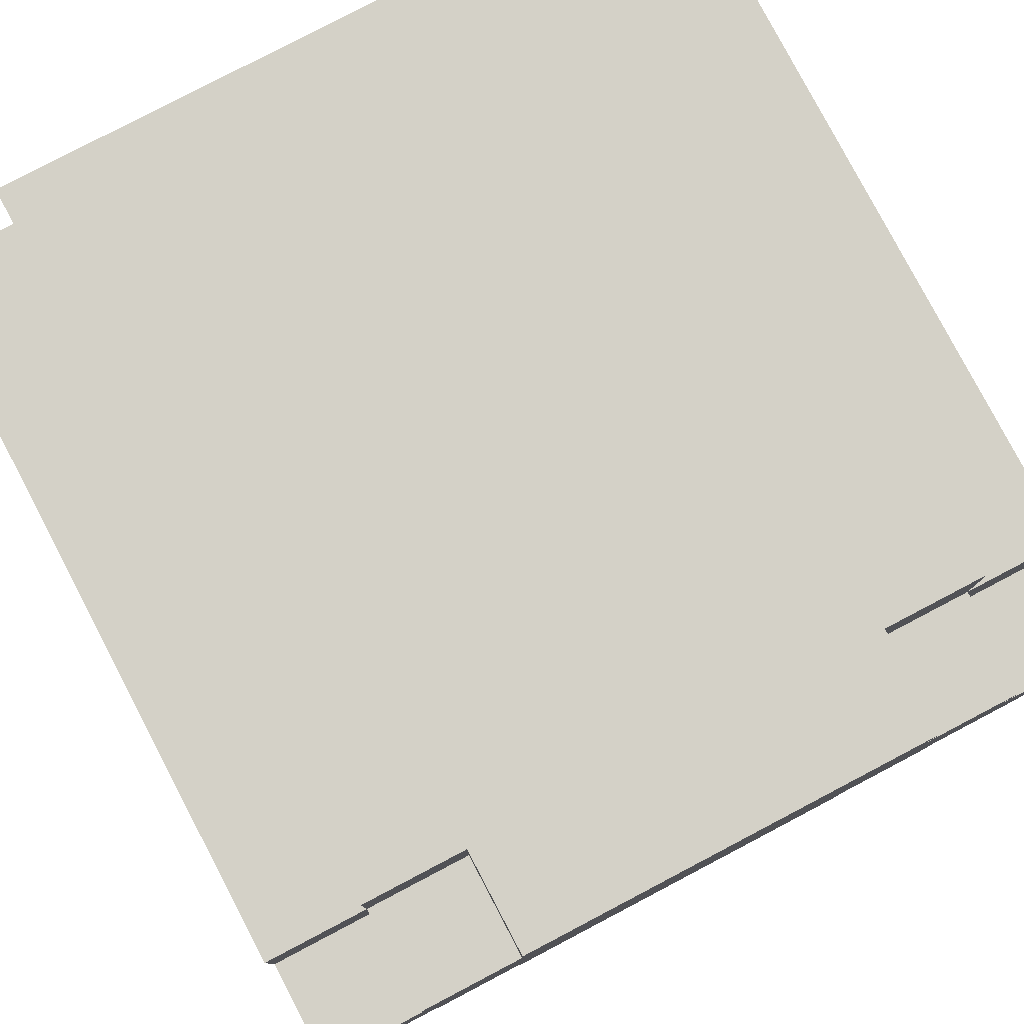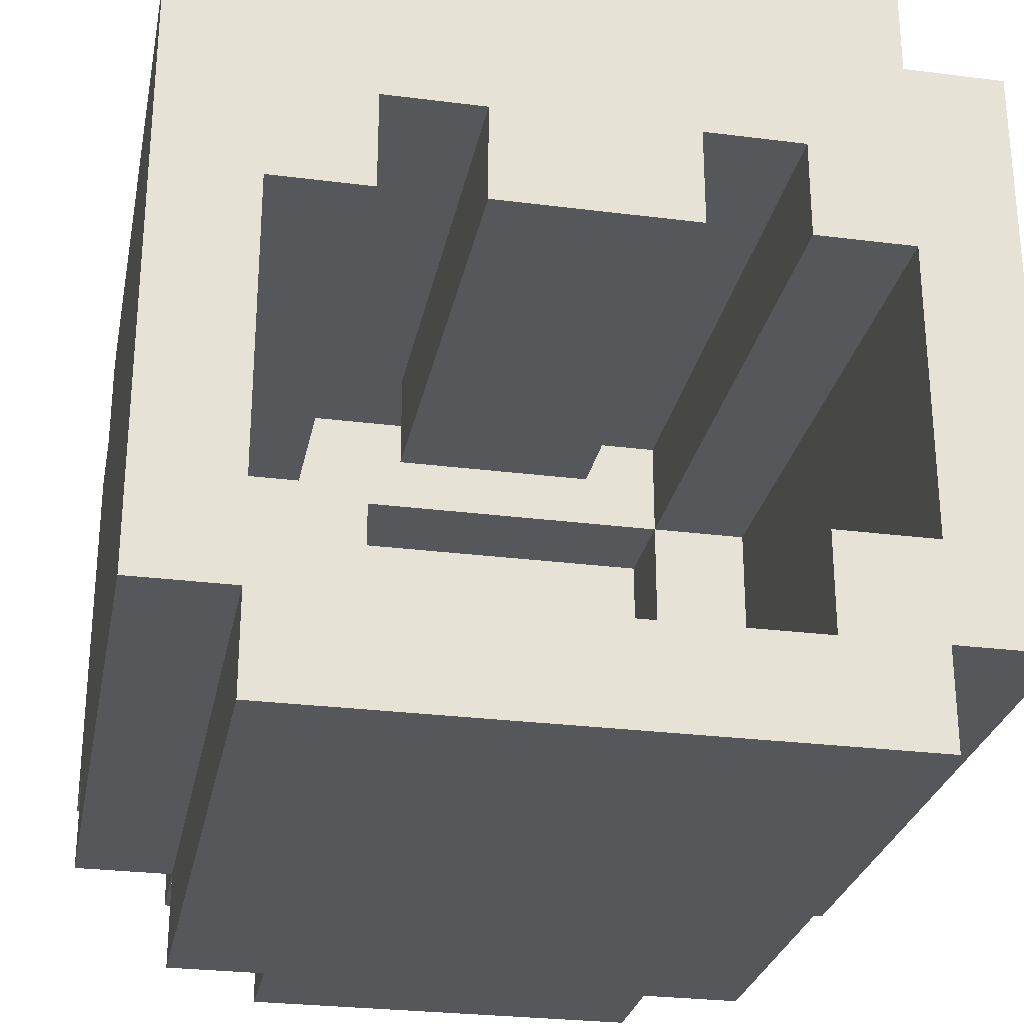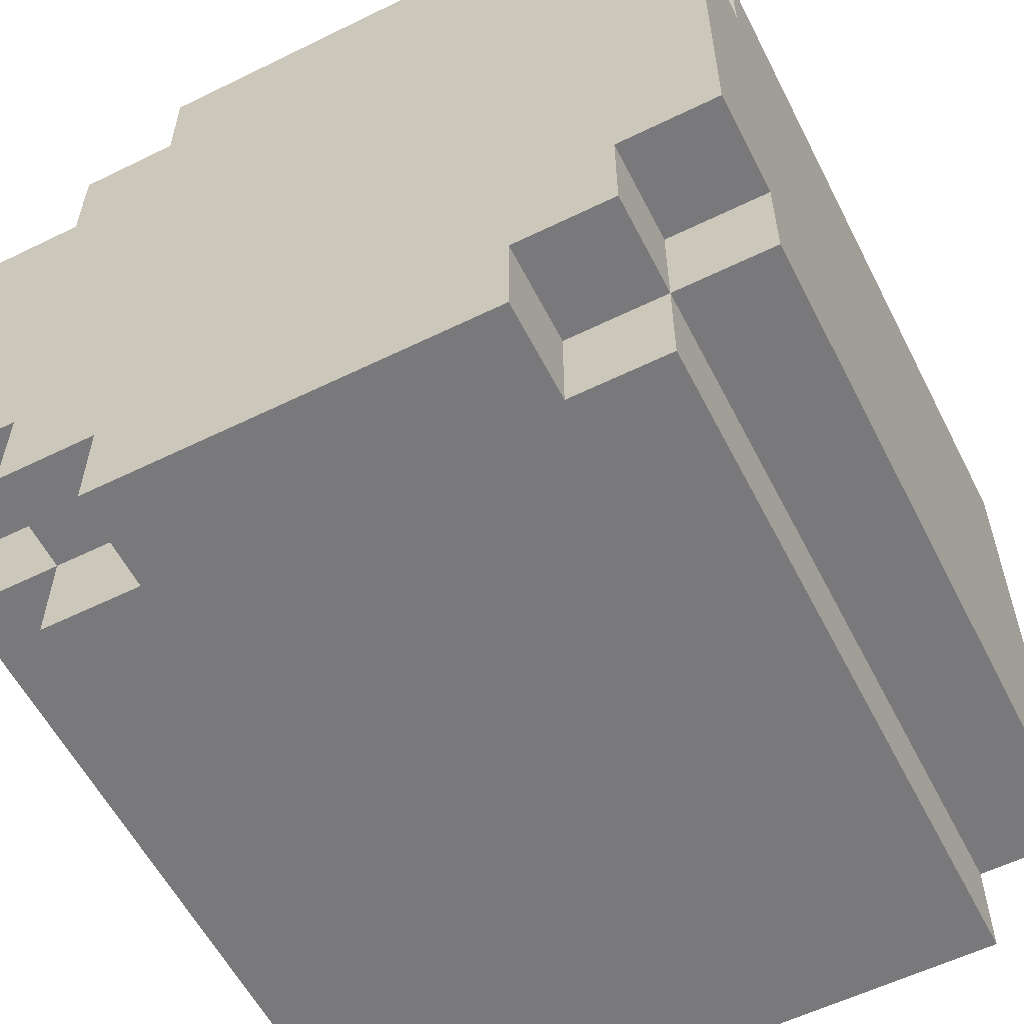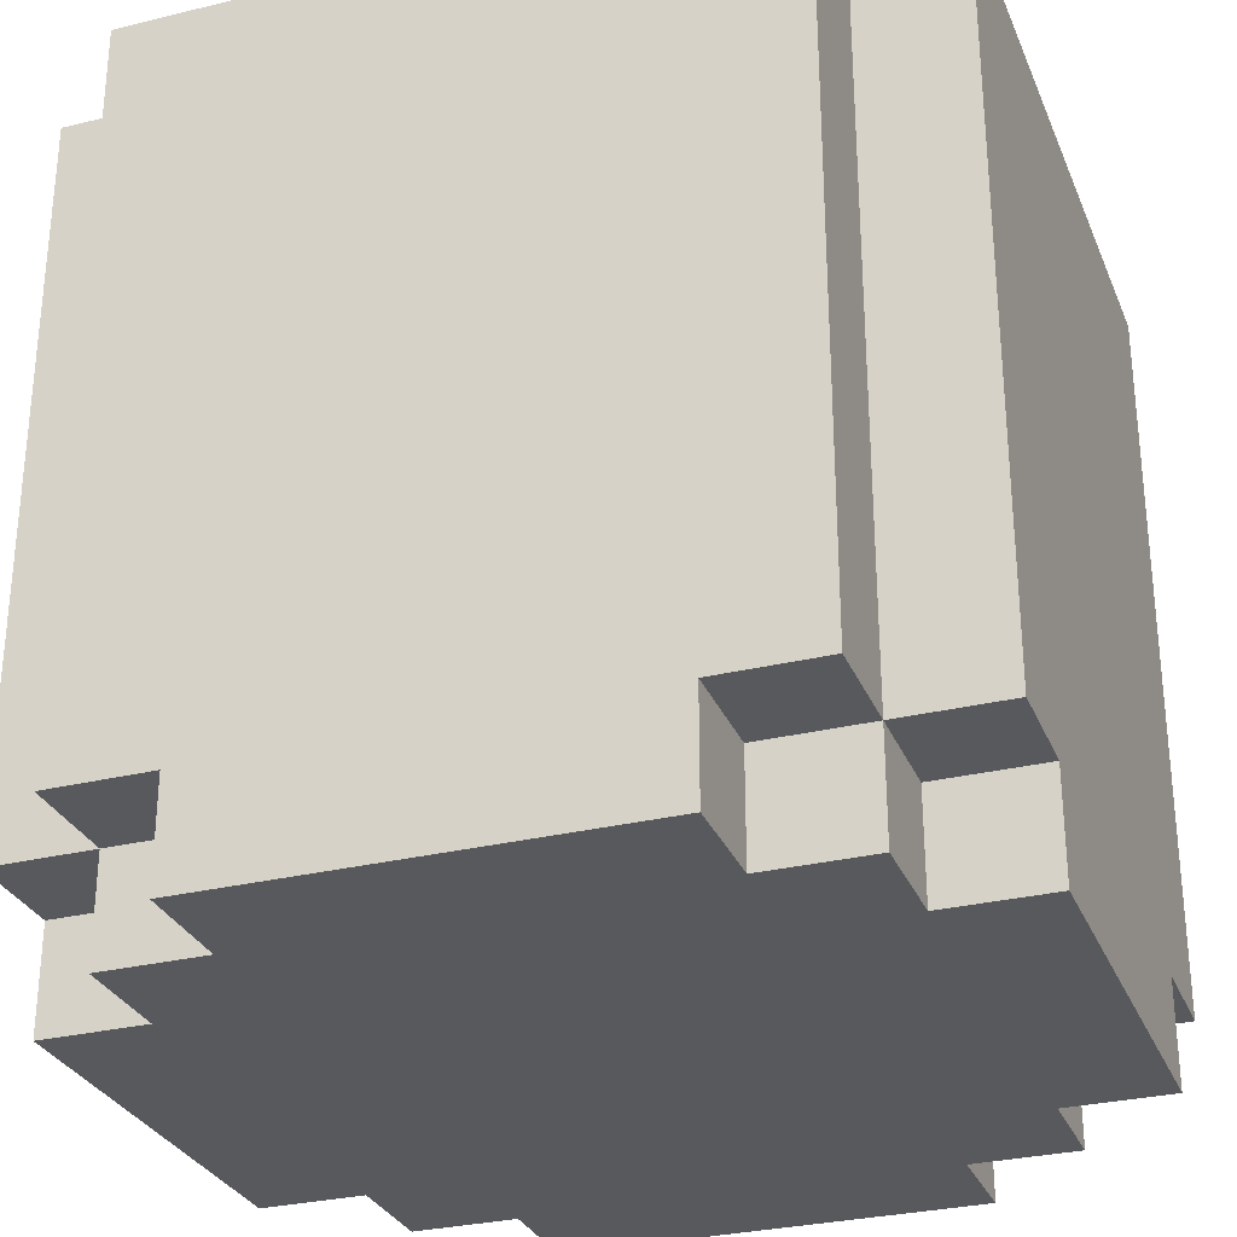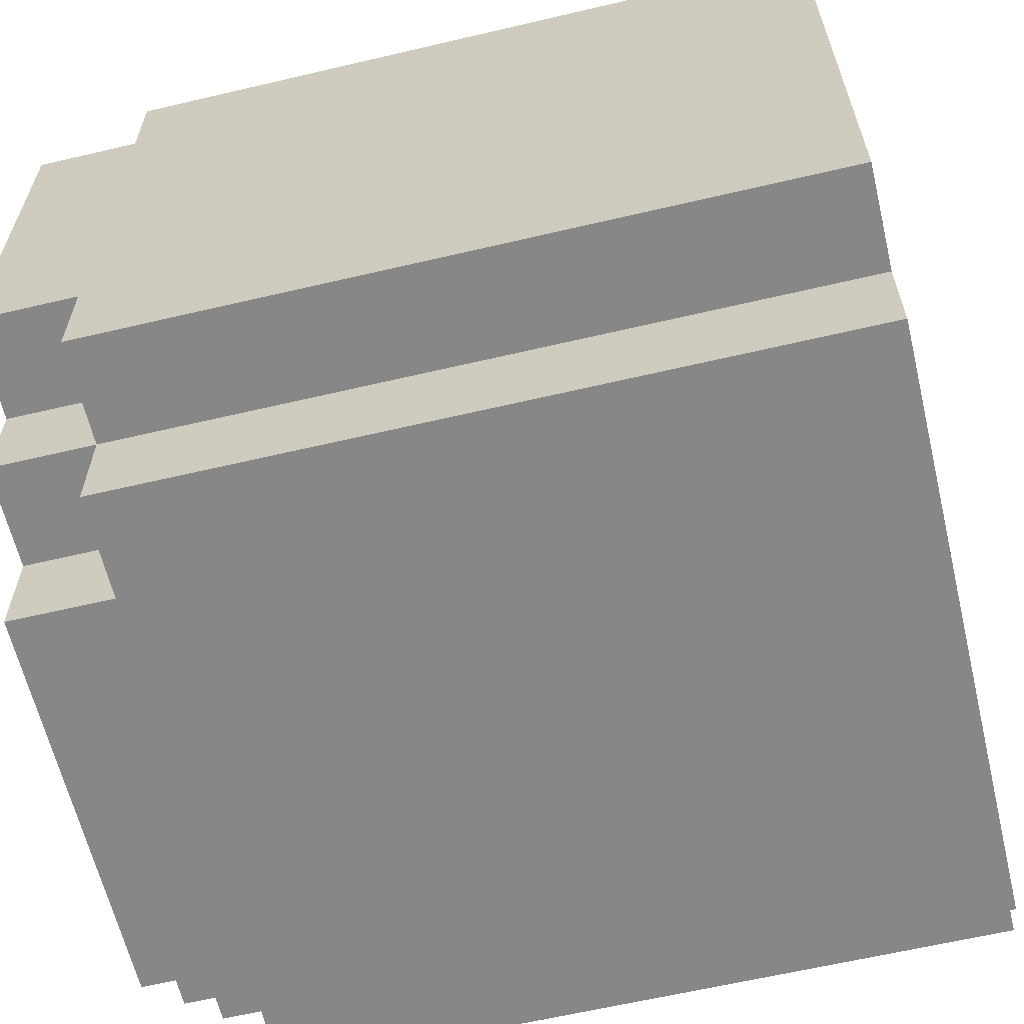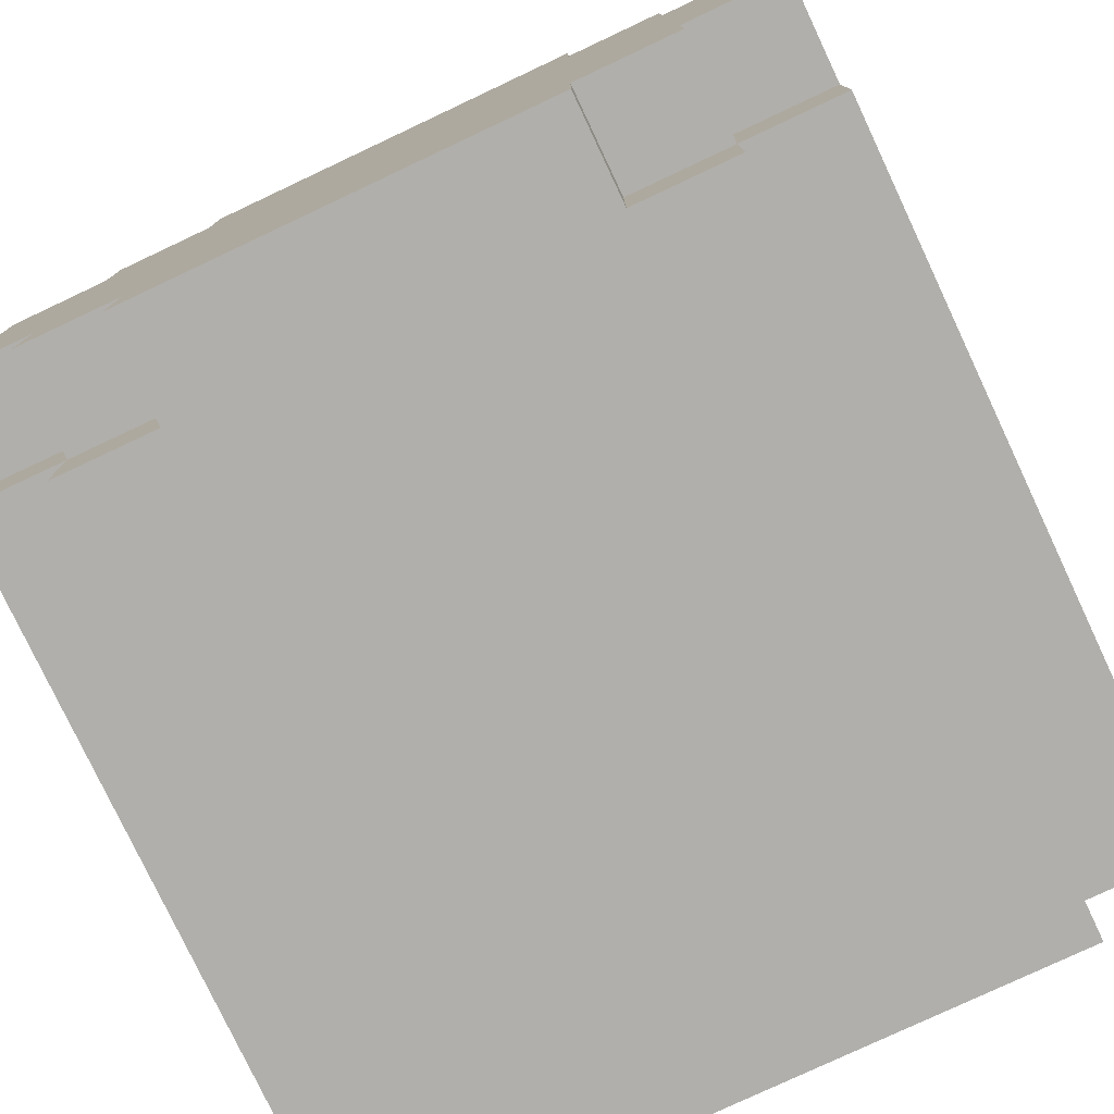
<metadata>
{"format":"obj","ext":"obj","renderer":"f3d","projection":"perspective","resolution":1024,"background":"white","views":[{"elev":79.8,"azim":152.3,"up":"+Y"},{"elev":-27.4,"azim":-11.1,"up":"+Y"},{"elev":-57.9,"azim":-153.1,"up":"+Y"},{"elev":-29.8,"azim":109.7,"up":"+Z"},{"elev":-62.5,"azim":-76.6,"up":"+Y"},{"elev":-78.2,"azim":-154.8,"up":"+Y"}]}
</metadata>
<code>
o
v -0.4 0.1 0.4
v -0.4 0.1 -0.3
v -0.4 0.2 -0.3
v -0.4 0.2 -0.4
v -0.4 0.6 -0.3
v -0.4 0.6 -0.4
v -0.4 0.7 0.4
v -0.4 0.7 -0.3
v -0.3 0 0.4
v -0.3 0 -0.3
v -0.3 0.1 0.4
v -0.3 0.1 -0.3
v -0.3 0.1 -0.4
v -0.3 0.2 -0.3
v -0.3 0.2 -0.4
v -0.3 0.6 -0.3
v -0.3 0.6 -0.4
v -0.3 0.7 0.4
v -0.3 0.7 -0.3
v -0.3 0.7 -0.4
v -0.3 0.8 0.4
v -0.3 0.8 -0.3
v -0.2 0 -0.3
v -0.2 0 -0.4
v -0.2 0.1 -0.3
v -0.2 0.1 -0.4
v -0.2 0.7 -0.3
v -0.2 0.7 -0.4
v -0.2 0.8 -0.3
v -0.2 0.8 -0.4
v -0.1 0.5 0.4
v -0.1 0.5 -0.1
v -0.1 0.6 0.4
v -0.1 0.6 -0.1
v 0.2 0.1 0.4
v 0.2 0.1 -0.2
v 0.2 0.2 0.4
v 0.2 0.2 -0.2
v 0.2 0.2 -0.3
v 0.2 0.5 0.4
v 0.2 0.5 -0.2
v 0.2 0.5 -0.3
v 0.2 0.6 0.4
v 0.2 0.6 -0.2
v 0.3 0.2 0.4
v 0.3 0.2 -0.2
v 0.3 0.5 0.4
v 0.3 0.5 -0.2
v -0.3 0.2 0.4
v -0.3 0.2 -0.2
v -0.3 0.5 0.4
v -0.3 0.5 -0.2
v -0.2 0.1 0.4
v -0.2 0.1 -0.2
v -0.2 0.2 0.4
v -0.2 0.2 -0.2
v -0.2 0.2 -0.3
v -0.2 0.5 0.4
v -0.2 0.5 -0.2
v -0.2 0.5 -0.3
v -0.2 0.6 0.4
v -0.2 0.6 -0.2
v 0.1 0.5 0.4
v 0.1 0.5 -0.1
v 0.1 0.6 0.4
v 0.1 0.6 -0.1
v 0.2 0 -0.3
v 0.2 0 -0.4
v 0.2 0.1 -0.3
v 0.2 0.1 -0.4
v 0.2 0.7 -0.3
v 0.2 0.7 -0.4
v 0.2 0.8 -0.3
v 0.2 0.8 -0.4
v 0.3 0 0.4
v 0.3 0 -0.3
v 0.3 0.1 0.4
v 0.3 0.1 -0.3
v 0.3 0.1 -0.4
v 0.3 0.2 -0.3
v 0.3 0.2 -0.4
v 0.3 0.6 -0.3
v 0.3 0.6 -0.4
v 0.3 0.7 0.4
v 0.3 0.7 -0.3
v 0.3 0.7 -0.4
v 0.3 0.8 0.4
v 0.3 0.8 -0.3
v 0.4 0.1 0.4
v 0.4 0.1 -0.3
v 0.4 0.2 -0.3
v 0.4 0.2 -0.4
v 0.4 0.6 -0.3
v 0.4 0.6 -0.4
v 0.4 0.7 0.4
v 0.4 0.7 -0.3
v -0.4 0.1 0.4
v -0.4 0.7 0.4
v -0.3 0 0.4
v -0.3 0.1 0.4
v -0.3 0.2 0.4
v -0.3 0.5 0.4
v -0.3 0.7 0.4
v -0.3 0.8 0.4
v -0.2 0.1 0.4
v -0.2 0.2 0.4
v -0.2 0.5 0.4
v -0.2 0.6 0.4
v -0.2 0.7 0.4
v -0.1 0 0.4
v -0.1 0.1 0.4
v -0.1 0.5 0.4
v -0.1 0.6 0.4
v -0.1 0.7 0.4
v 0.1 0 0.4
v 0.1 0.1 0.4
v 0.1 0.5 0.4
v 0.1 0.6 0.4
v 0.1 0.7 0.4
v 0.2 0.1 0.4
v 0.2 0.2 0.4
v 0.2 0.5 0.4
v 0.2 0.6 0.4
v 0.2 0.7 0.4
v 0.3 0 0.4
v 0.3 0.1 0.4
v 0.3 0.2 0.4
v 0.3 0.5 0.4
v 0.3 0.7 0.4
v 0.3 0.8 0.4
v 0.4 0.1 0.4
v 0.4 0.7 0.4
v -0.3 0.2 -0.2
v -0.3 0.5 -0.2
v -0.2 0.1 -0.2
v -0.2 0.2 -0.2
v -0.2 0.5 -0.2
v -0.2 0.6 -0.2
v 0.2 0.1 -0.2
v 0.2 0.2 -0.2
v 0.2 0.5 -0.2
v 0.2 0.6 -0.2
v 0.3 0.2 -0.2
v 0.3 0.5 -0.2
v -0.2 0.2 -0.3
v -0.2 0.5 -0.3
v 0.2 0.2 -0.3
v 0.2 0.5 -0.3
v -0.1 0.5 -0.1
v -0.1 0.6 -0.1
v 0.1 0.5 -0.1
v 0.1 0.6 -0.1
v -0.4 0.1 -0.3
v -0.4 0.2 -0.3
v -0.4 0.6 -0.3
v -0.4 0.7 -0.3
v -0.3 0 -0.3
v -0.3 0.1 -0.3
v -0.3 0.2 -0.3
v -0.3 0.6 -0.3
v -0.3 0.7 -0.3
v -0.3 0.8 -0.3
v -0.2 0 -0.3
v -0.2 0.1 -0.3
v -0.2 0.7 -0.3
v -0.2 0.8 -0.3
v 0.2 0 -0.3
v 0.2 0.1 -0.3
v 0.2 0.7 -0.3
v 0.2 0.8 -0.3
v 0.3 0 -0.3
v 0.3 0.1 -0.3
v 0.3 0.2 -0.3
v 0.3 0.6 -0.3
v 0.3 0.7 -0.3
v 0.3 0.8 -0.3
v 0.4 0.1 -0.3
v 0.4 0.2 -0.3
v 0.4 0.6 -0.3
v 0.4 0.7 -0.3
v -0.4 0.2 -0.4
v -0.4 0.6 -0.4
v -0.3 0.1 -0.4
v -0.3 0.2 -0.4
v -0.3 0.6 -0.4
v -0.3 0.7 -0.4
v -0.2 0 -0.4
v -0.2 0.1 -0.4
v -0.2 0.7 -0.4
v -0.2 0.8 -0.4
v 0.2 0 -0.4
v 0.2 0.1 -0.4
v 0.2 0.7 -0.4
v 0.2 0.8 -0.4
v 0.3 0.1 -0.4
v 0.3 0.2 -0.4
v 0.3 0.6 -0.4
v 0.3 0.7 -0.4
v 0.4 0.2 -0.4
v 0.4 0.6 -0.4
v -0.3 0 0.4
v -0.1 0 0.4
v 0.1 0 0.4
v 0.3 0 0.4
v -0.1 0 -0.1
v 0.1 0 -0.1
v -0.3 0 -0.3
v -0.2 0 -0.3
v 0.2 0 -0.3
v 0.3 0 -0.3
v -0.2 0 -0.4
v 0.2 0 -0.4
v -0.4 0.1 0.4
v -0.3 0.1 0.4
v 0.3 0.1 0.4
v 0.4 0.1 0.4
v -0.4 0.1 -0.3
v -0.3 0.1 -0.3
v -0.2 0.1 -0.3
v 0.2 0.1 -0.3
v 0.3 0.1 -0.3
v 0.4 0.1 -0.3
v -0.3 0.1 -0.4
v -0.2 0.1 -0.4
v 0.2 0.1 -0.4
v 0.3 0.1 -0.4
v -0.4 0.2 -0.3
v -0.3 0.2 -0.3
v 0.3 0.2 -0.3
v 0.4 0.2 -0.3
v -0.4 0.2 -0.4
v -0.3 0.2 -0.4
v 0.3 0.2 -0.4
v 0.4 0.2 -0.4
v -0.3 0.5 0.4
v -0.2 0.5 0.4
v -0.1 0.5 0.4
v 0.1 0.5 0.4
v 0.2 0.5 0.4
v 0.3 0.5 0.4
v -0.1 0.5 -0.1
v 0.1 0.5 -0.1
v -0.3 0.5 -0.2
v -0.2 0.5 -0.2
v 0.2 0.5 -0.2
v 0.3 0.5 -0.2
v -0.2 0.5 -0.3
v 0.2 0.5 -0.3
v -0.2 0.6 0.4
v -0.1 0.6 0.4
v 0.1 0.6 0.4
v 0.2 0.6 0.4
v -0.1 0.6 -0.1
v 0.1 0.6 -0.1
v -0.2 0.6 -0.2
v 0.2 0.6 -0.2
v -0.2 0.1 0.4
v -0.1 0.1 0.4
v 0.1 0.1 0.4
v 0.2 0.1 0.4
v -0.1 0.1 -0.1
v 0.1 0.1 -0.1
v -0.2 0.1 -0.2
v 0.2 0.1 -0.2
v -0.3 0.2 0.4
v -0.2 0.2 0.4
v 0.2 0.2 0.4
v 0.3 0.2 0.4
v -0.3 0.2 -0.2
v -0.2 0.2 -0.2
v 0.2 0.2 -0.2
v 0.3 0.2 -0.2
v -0.2 0.2 -0.3
v 0.2 0.2 -0.3
v -0.4 0.6 -0.3
v -0.3 0.6 -0.3
v 0.3 0.6 -0.3
v 0.4 0.6 -0.3
v -0.4 0.6 -0.4
v -0.3 0.6 -0.4
v 0.3 0.6 -0.4
v 0.4 0.6 -0.4
v -0.4 0.7 0.4
v -0.3 0.7 0.4
v 0.3 0.7 0.4
v 0.4 0.7 0.4
v -0.4 0.7 -0.3
v -0.3 0.7 -0.3
v -0.2 0.7 -0.3
v 0.2 0.7 -0.3
v 0.3 0.7 -0.3
v 0.4 0.7 -0.3
v -0.3 0.7 -0.4
v -0.2 0.7 -0.4
v 0.2 0.7 -0.4
v 0.3 0.7 -0.4
v -0.3 0.8 0.4
v 0.3 0.8 0.4
v -0.3 0.8 -0.3
v -0.2 0.8 -0.3
v 0.2 0.8 -0.3
v 0.3 0.8 -0.3
v -0.2 0.8 -0.4
v 0.2 0.8 -0.4
f 3 2 1
f 5 3 1
f 5 4 3
f 6 4 5
f 7 5 1
f 8 5 7
f 11 10 9
f 12 10 11
f 14 13 12
f 15 13 14
f 19 17 16
f 20 17 19
f 21 19 18
f 22 19 21
f 25 24 23
f 26 24 25
f 29 28 27
f 30 28 29
f 33 32 31
f 34 32 33
f 37 36 35
f 38 36 37
f 41 39 38
f 42 39 41
f 43 41 40
f 44 41 43
f 47 46 45
f 48 46 47
f 49 50 51
f 51 50 52
f 53 54 55
f 55 54 56
f 56 57 59
f 59 57 60
f 58 59 61
f 61 59 62
f 63 64 65
f 65 64 66
f 67 68 69
f 69 68 70
f 71 72 73
f 73 72 74
f 75 76 77
f 77 76 78
f 78 79 80
f 80 79 81
f 82 83 85
f 85 83 86
f 84 85 87
f 87 85 88
f 89 90 91
f 89 91 93
f 91 92 93
f 93 92 94
f 89 93 95
f 95 93 96
f 100 98 97
f 101 98 100
f 102 98 101
f 103 98 102
f 105 100 99
f 105 101 100
f 106 101 105
f 107 104 103
f 107 103 102
f 108 104 107
f 109 104 108
f 110 105 99
f 111 105 110
f 113 109 108
f 114 104 109
f 114 109 113
f 115 111 110
f 116 111 115
f 117 113 112
f 117 114 113
f 118 114 117
f 119 104 114
f 119 114 118
f 120 116 115
f 123 119 118
f 124 104 119
f 124 119 123
f 125 121 120
f 125 120 115
f 126 121 125
f 127 121 126
f 128 123 122
f 128 124 123
f 129 104 124
f 129 124 128
f 130 104 129
f 131 127 126
f 131 128 127
f 131 129 128
f 132 129 131
f 136 134 133
f 137 134 136
f 139 136 135
f 140 136 139
f 141 138 137
f 142 138 141
f 143 141 140
f 144 141 143
f 147 146 145
f 148 146 147
f 149 150 151
f 151 150 152
f 153 154 158
f 158 154 159
f 155 156 160
f 160 156 161
f 157 158 163
f 163 158 164
f 161 162 165
f 165 162 166
f 167 168 171
f 171 168 172
f 169 170 175
f 175 170 176
f 172 173 177
f 177 173 178
f 174 175 179
f 179 175 180
f 181 182 184
f 184 182 185
f 183 184 188
f 185 186 188
f 184 185 188
f 188 186 189
f 187 188 191
f 189 190 191
f 188 189 191
f 191 190 192
f 192 190 193
f 193 190 194
f 192 193 195
f 195 193 196
f 196 193 197
f 197 193 198
f 196 197 199
f 199 197 200
f 205 202 201
f 205 203 202
f 206 204 203
f 206 203 205
f 207 205 201
f 207 206 205
f 208 206 207
f 209 204 206
f 209 206 208
f 210 204 209
f 211 209 208
f 212 209 211
f 217 214 213
f 218 214 217
f 221 216 215
f 222 216 221
f 223 219 218
f 224 219 223
f 225 221 220
f 226 221 225
f 231 228 227
f 232 228 231
f 233 230 229
f 234 230 233
f 241 238 237
f 242 238 241
f 243 236 235
f 244 236 243
f 245 240 239
f 246 240 245
f 247 245 244
f 248 245 247
f 253 250 249
f 254 252 251
f 255 253 249
f 255 254 253
f 256 252 254
f 256 254 255
f 257 258 261
f 258 259 261
f 259 260 262
f 261 259 262
f 257 261 263
f 261 262 263
f 262 260 264
f 263 262 264
f 265 266 269
f 269 266 270
f 267 268 271
f 271 268 272
f 270 271 273
f 273 271 274
f 275 276 279
f 279 276 280
f 277 278 281
f 281 278 282
f 283 284 287
f 287 284 288
f 285 286 291
f 291 286 292
f 288 289 293
f 293 289 294
f 290 291 295
f 295 291 296
f 297 298 299
f 299 298 300
f 300 298 301
f 301 298 302
f 300 301 303
f 303 301 304

</code>
